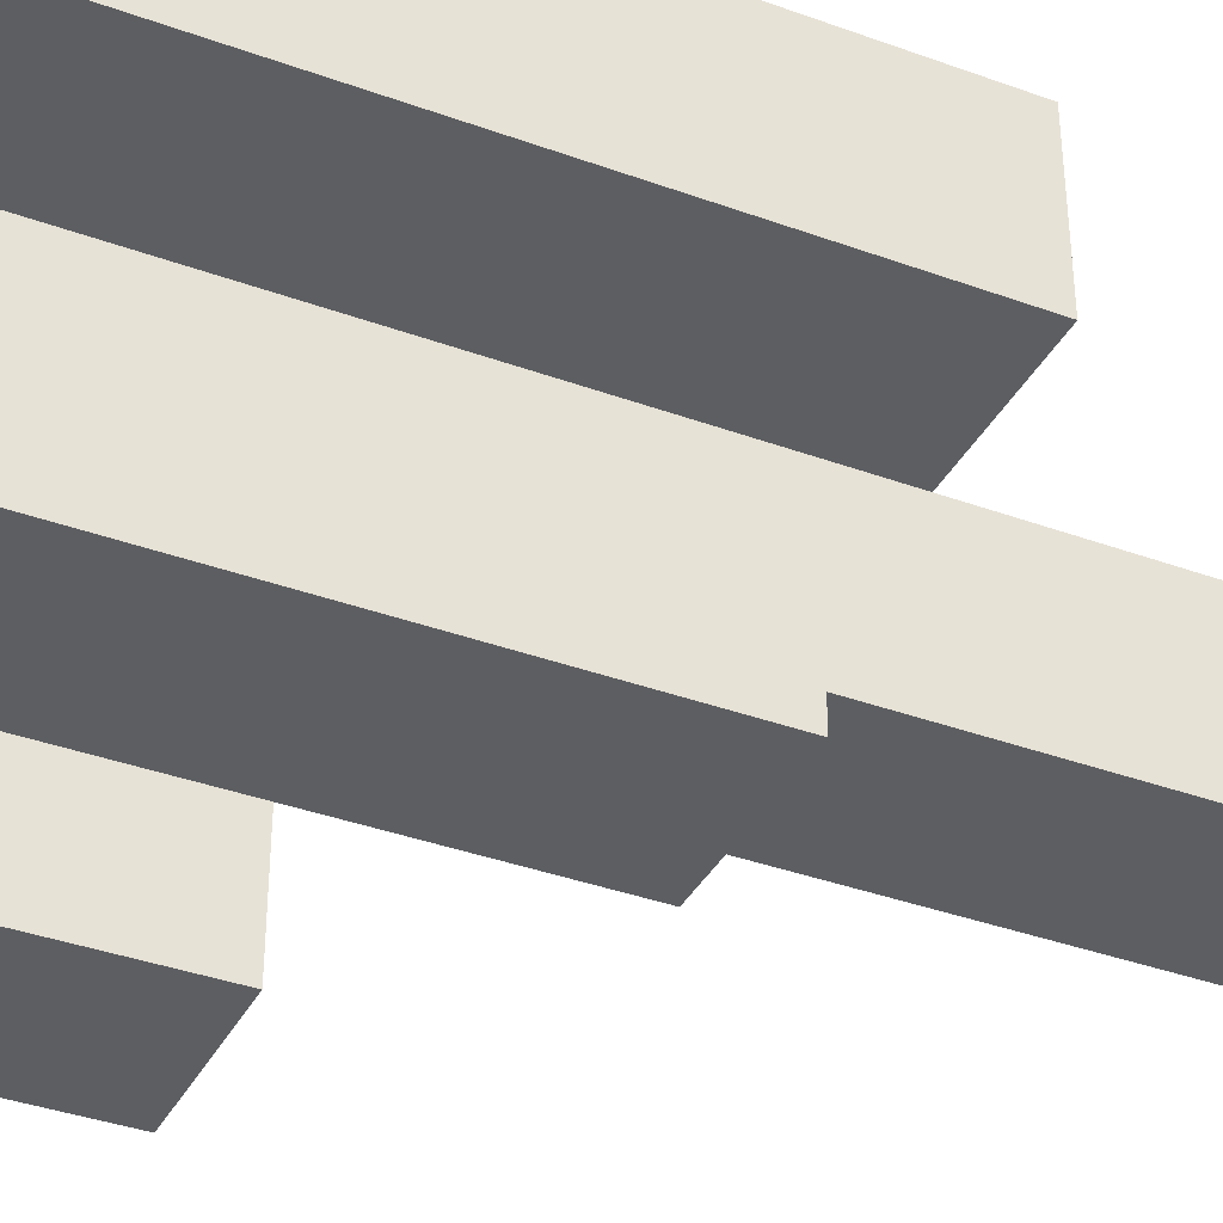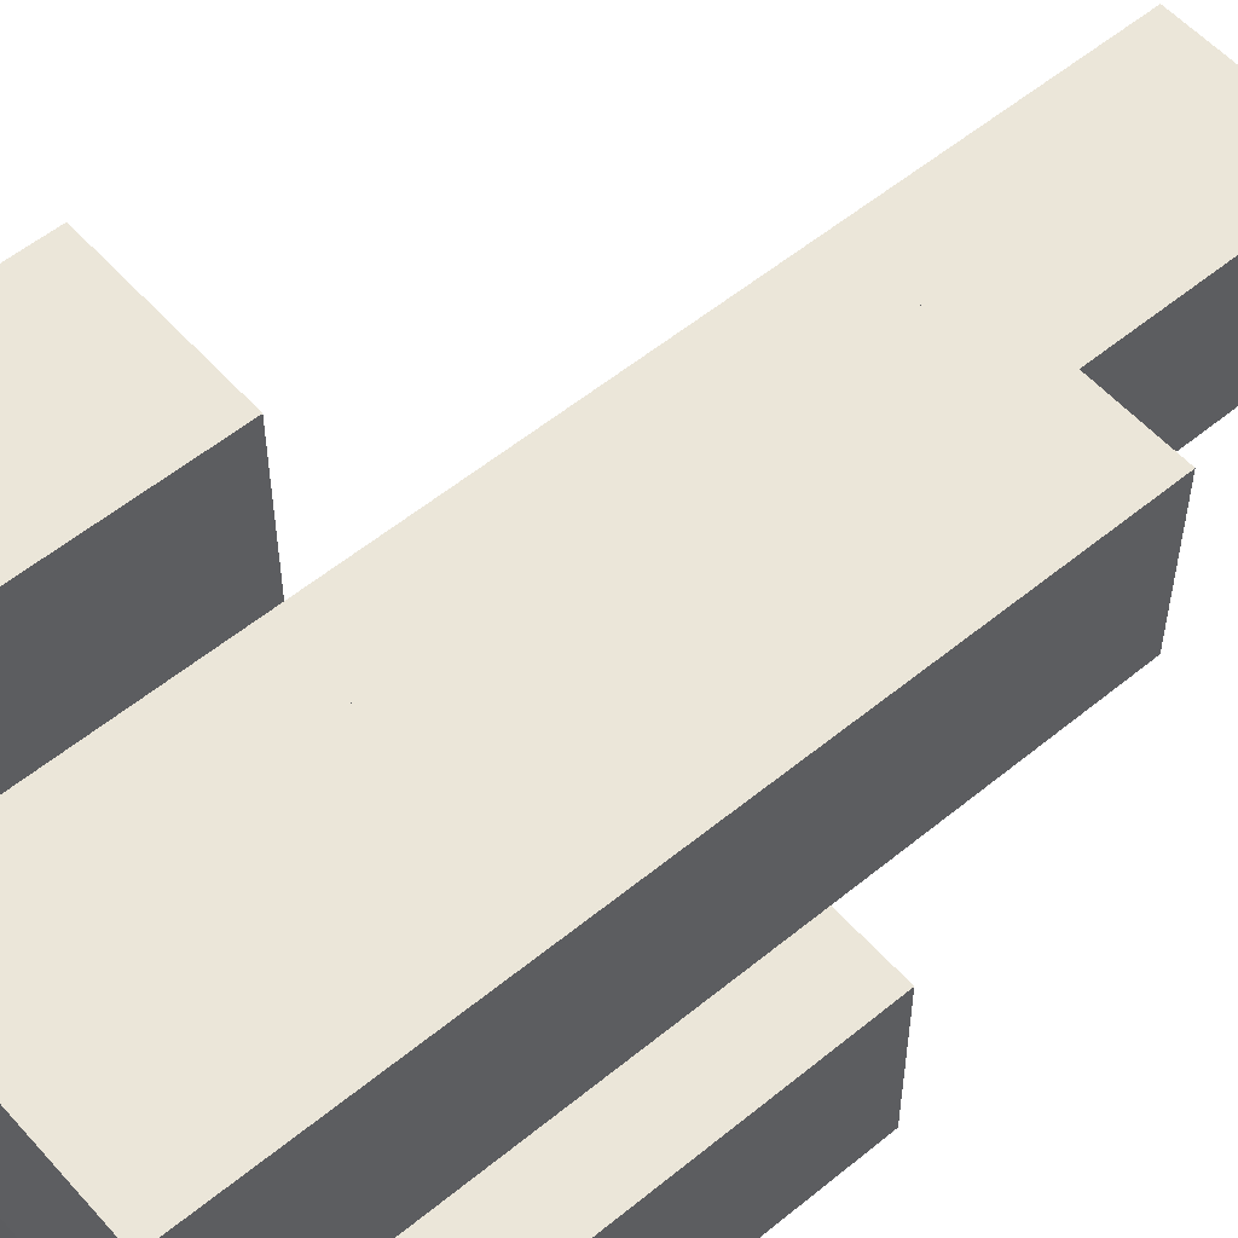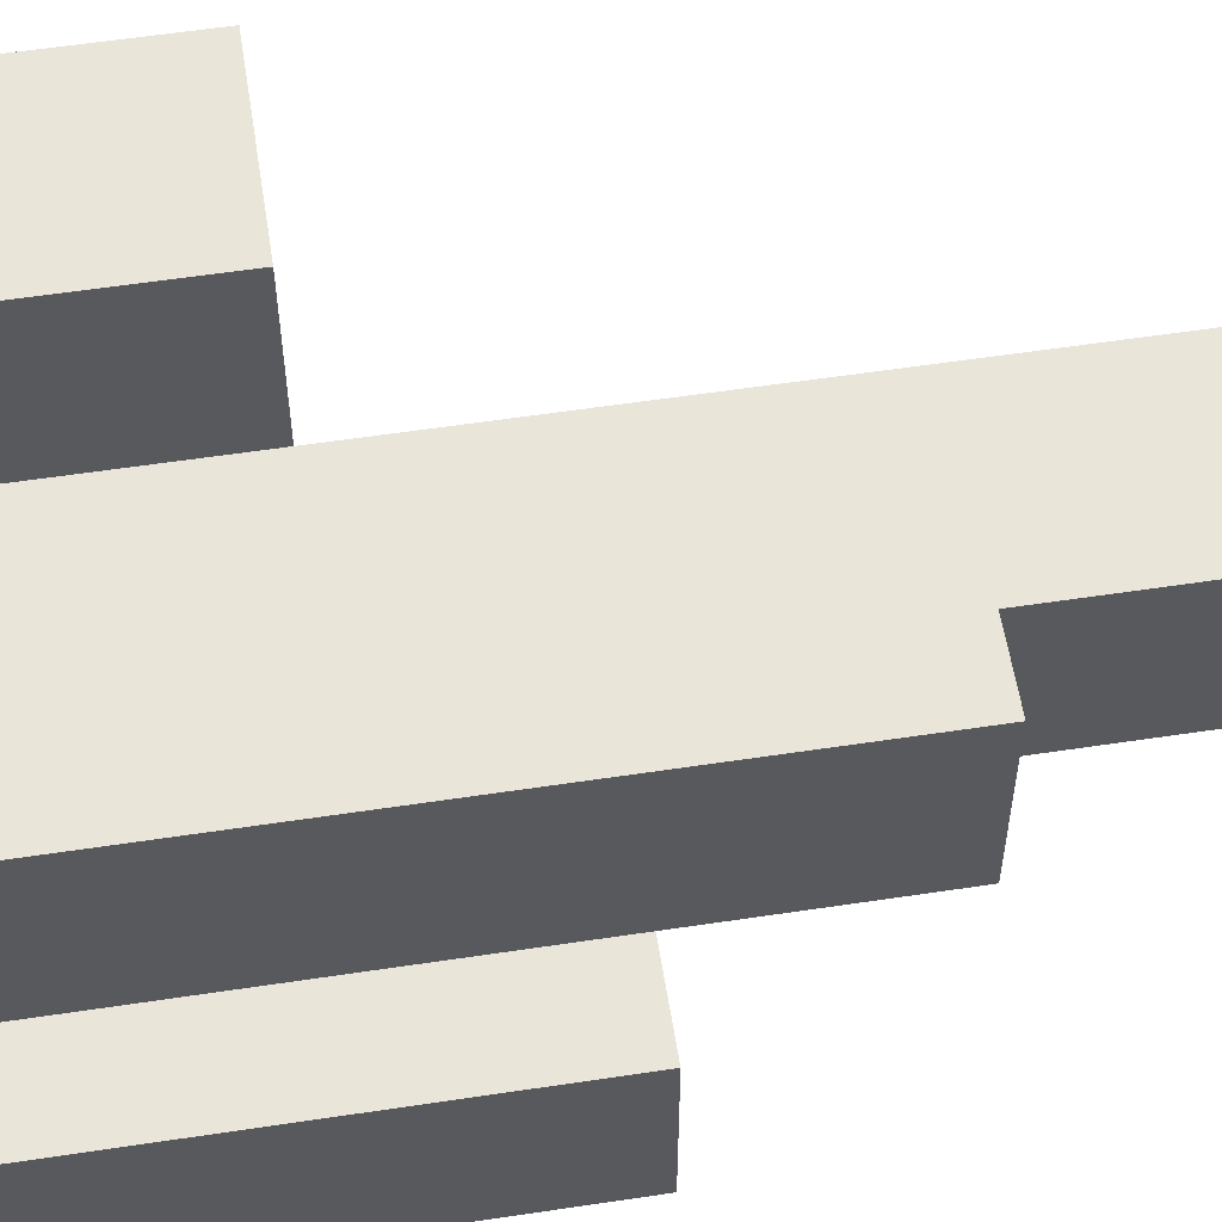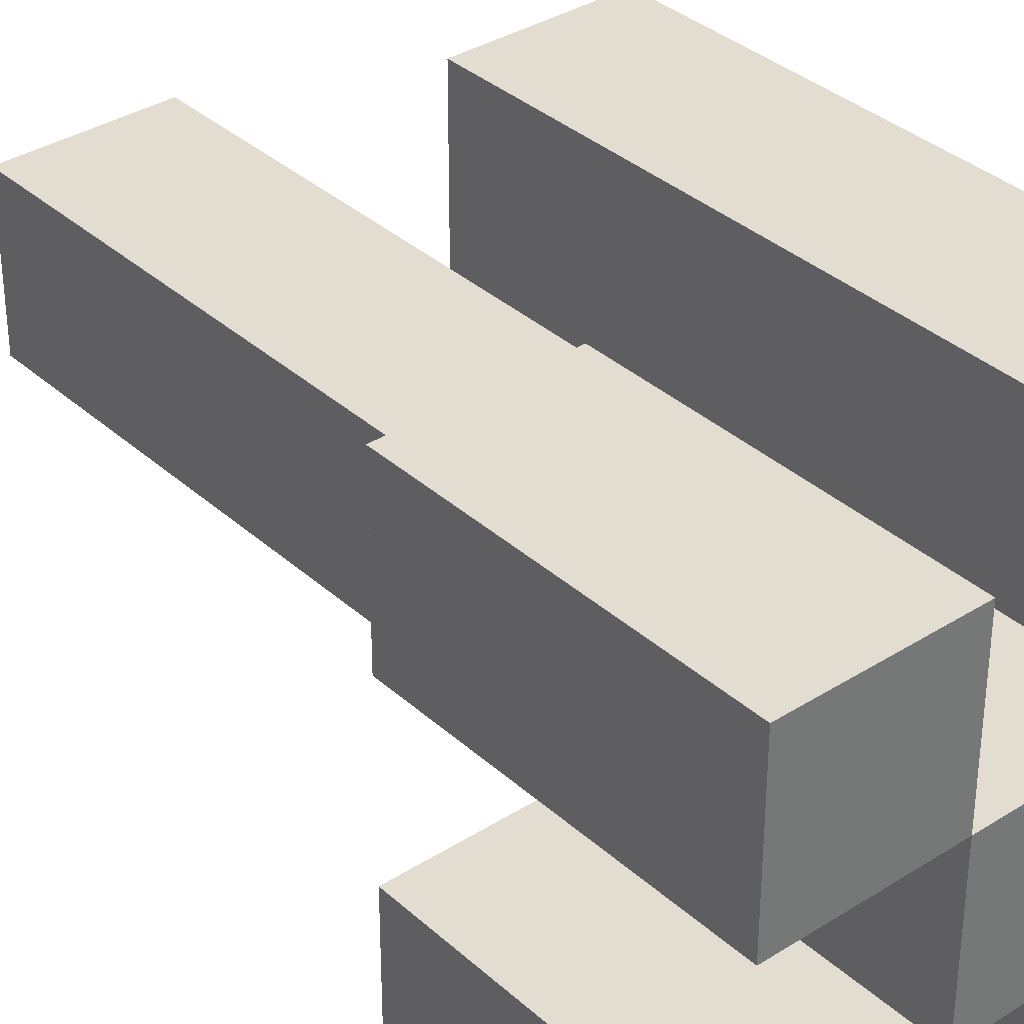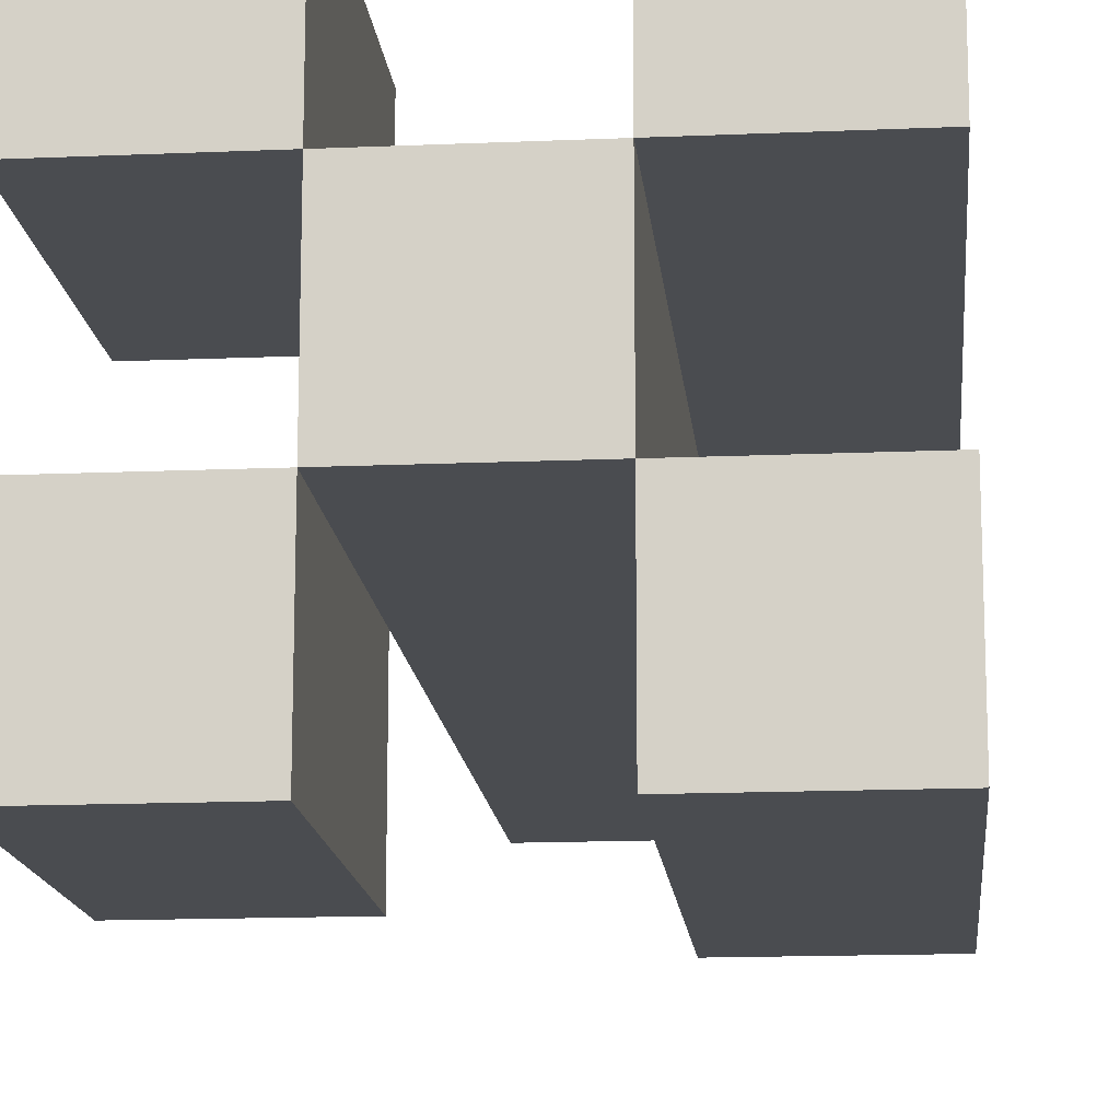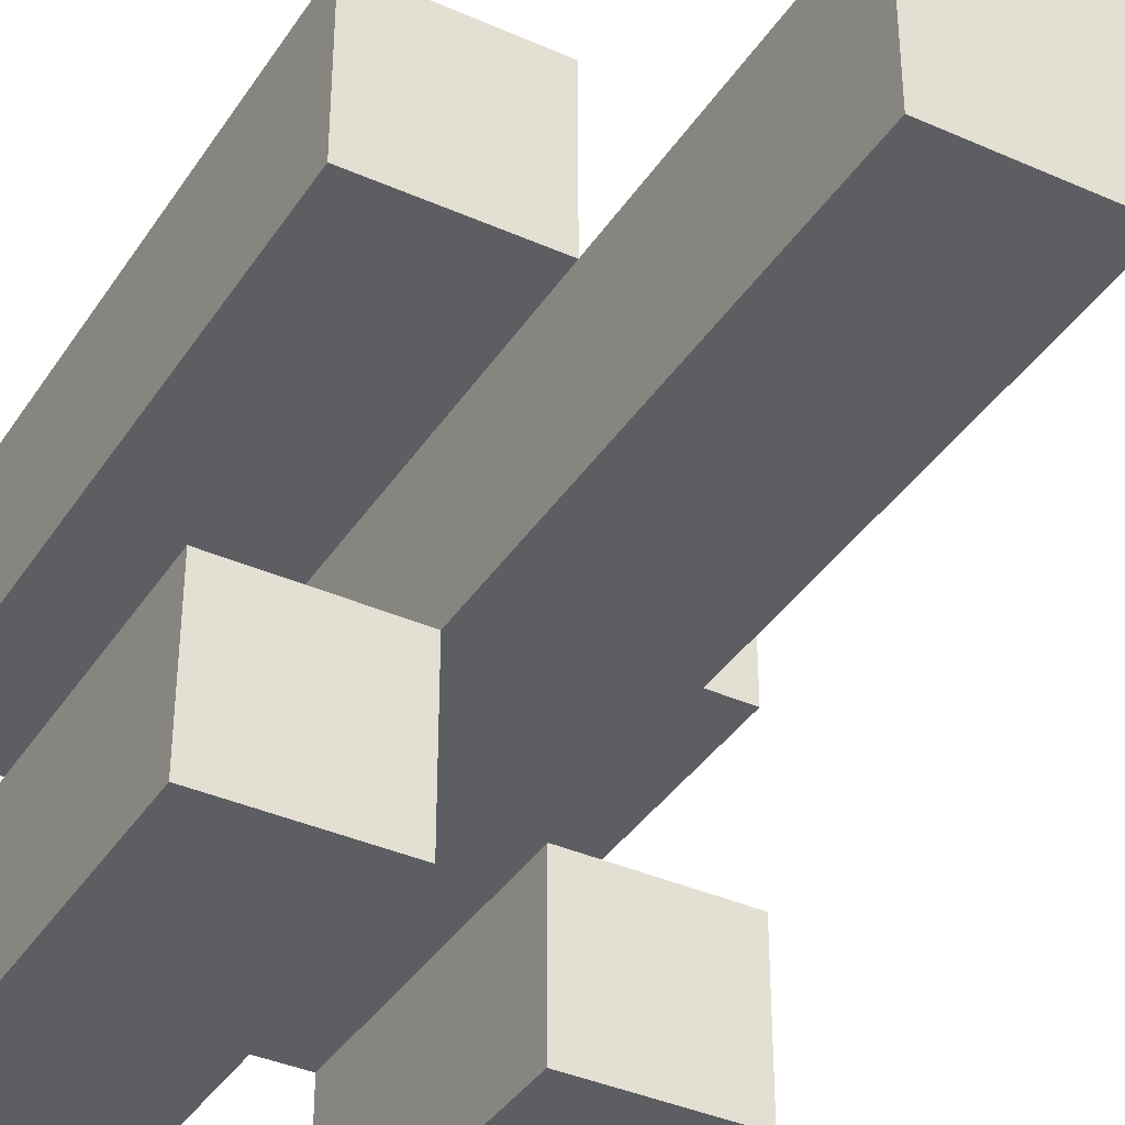
<metadata>
{"format":"obj","ext":"obj","renderer":"f3d","projection":"perspective","resolution":1024,"background":"white","views":[{"elev":-37.3,"azim":64.9,"up":"+Z"},{"elev":55.4,"azim":49.2,"up":"+Z"},{"elev":57.8,"azim":81.1,"up":"+Z"},{"elev":35.1,"azim":-40.2,"up":"+Z"},{"elev":-14.9,"azim":5.3,"up":"+Z"},{"elev":-38.0,"azim":150.5,"up":"+Z"}]}
</metadata>
<code>
o
v 1.9 0 -5.1
v 1.9 0 -5.2
v 1.9 0 -5.3
v 1.9 0 -5.4
v 1.9 0.1 -5.1
v 1.9 0.1 -5.2
v 1.9 0.1 -5.3
v 1.9 0.1 -5.4
v 1.9 0.2 -5.1
v 1.9 0.2 -5.2
v 1.9 0.2 -5.3
v 1.9 0.2 -5.4
v 2 0 -5.2
v 2 0 -5.3
v 2 0.1 -5.2
v 2 0.1 -5.3
v 2 0.2 -5.2
v 2 0.2 -5.3
v 2 0.5 -5.2
v 2 0.5 -5.3
v 2 0.6 -5.2
v 2 0.6 -5.3
v 2.1 0 -5.1
v 2.1 0 -5.2
v 2.1 0 -5.3
v 2.1 0 -5.4
v 2.1 0.2 -5.3
v 2.1 0.2 -5.4
v 2.1 0.3 -5.1
v 2.1 0.3 -5.2
v 2.1 0.3 -5.3
v 2.1 0.3 -5.4
v 2.1 0.4 -5.1
v 2.1 0.4 -5.2
v 2 0 -5.1
v 2 0 -5.2
v 2 0 -5.3
v 2 0 -5.4
v 2 0.1 -5.1
v 2 0.1 -5.2
v 2 0.1 -5.3
v 2 0.1 -5.4
v 2 0.2 -5.1
v 2 0.2 -5.2
v 2 0.2 -5.3
v 2 0.2 -5.4
v 2.1 0 -5.2
v 2.1 0 -5.3
v 2.1 0.2 -5.3
v 2.1 0.3 -5.2
v 2.1 0.3 -5.3
v 2.1 0.4 -5.2
v 2.1 0.5 -5.2
v 2.1 0.5 -5.3
v 2.1 0.6 -5.2
v 2.1 0.6 -5.3
v 2.2 0 -5.1
v 2.2 0 -5.2
v 2.2 0 -5.3
v 2.2 0 -5.4
v 2.2 0.2 -5.3
v 2.2 0.2 -5.4
v 2.2 0.3 -5.1
v 2.2 0.3 -5.2
v 2.2 0.3 -5.3
v 2.2 0.3 -5.4
v 2.2 0.4 -5.1
v 2.2 0.4 -5.2
v 1.9 0 -5.1
v 1.9 0.1 -5.1
v 1.9 0.2 -5.1
v 2 0 -5.1
v 2 0.1 -5.1
v 2 0.2 -5.1
v 2.1 0 -5.1
v 2.1 0.3 -5.1
v 2.1 0.4 -5.1
v 2.2 0 -5.1
v 2.2 0.3 -5.1
v 2.2 0.4 -5.1
v 2 0 -5.2
v 2 0.1 -5.2
v 2 0.2 -5.2
v 2 0.5 -5.2
v 2 0.6 -5.2
v 2.1 0 -5.2
v 2.1 0.3 -5.2
v 2.1 0.4 -5.2
v 2.1 0.5 -5.2
v 2.1 0.6 -5.2
v 1.9 0 -5.3
v 1.9 0.1 -5.3
v 1.9 0.2 -5.3
v 2 0 -5.3
v 2 0.1 -5.3
v 2 0.2 -5.3
v 2.1 0 -5.3
v 2.1 0.2 -5.3
v 2.1 0.3 -5.3
v 2.2 0 -5.3
v 2.2 0.2 -5.3
v 2.2 0.3 -5.3
v 1.9 0 -5.2
v 1.9 0.1 -5.2
v 1.9 0.2 -5.2
v 2 0 -5.2
v 2 0.1 -5.2
v 2 0.2 -5.2
v 2.1 0 -5.2
v 2.1 0.3 -5.2
v 2.1 0.4 -5.2
v 2.2 0 -5.2
v 2.2 0.3 -5.2
v 2.2 0.4 -5.2
v 2 0 -5.3
v 2 0.1 -5.3
v 2 0.2 -5.3
v 2 0.5 -5.3
v 2 0.6 -5.3
v 2.1 0 -5.3
v 2.1 0.2 -5.3
v 2.1 0.3 -5.3
v 2.1 0.5 -5.3
v 2.1 0.6 -5.3
v 1.9 0 -5.4
v 1.9 0.1 -5.4
v 1.9 0.2 -5.4
v 2 0 -5.4
v 2 0.1 -5.4
v 2 0.2 -5.4
v 2.1 0 -5.4
v 2.1 0.2 -5.4
v 2.1 0.3 -5.4
v 2.2 0 -5.4
v 2.2 0.2 -5.4
v 2.2 0.3 -5.4
v 1.9 0 -5.1
v 2 0 -5.1
v 2.1 0 -5.1
v 2.2 0 -5.1
v 1.9 0 -5.2
v 2 0 -5.2
v 2.1 0 -5.2
v 2.2 0 -5.2
v 1.9 0 -5.3
v 2 0 -5.3
v 2.1 0 -5.3
v 2.2 0 -5.3
v 1.9 0 -5.4
v 2 0 -5.4
v 2.1 0 -5.4
v 2.2 0 -5.4
v 1.9 0.2 -5.1
v 2 0.2 -5.1
v 1.9 0.2 -5.2
v 2 0.2 -5.2
v 1.9 0.2 -5.3
v 2 0.2 -5.3
v 1.9 0.2 -5.4
v 2 0.2 -5.4
v 2.1 0.3 -5.3
v 2.2 0.3 -5.3
v 2.1 0.3 -5.4
v 2.2 0.3 -5.4
v 2.1 0.4 -5.1
v 2.2 0.4 -5.1
v 2.1 0.4 -5.2
v 2.2 0.4 -5.2
v 2 0.6 -5.2
v 2.1 0.6 -5.2
v 2 0.6 -5.3
v 2.1 0.6 -5.3
f 5 2 1
f 6 2 5
f 7 4 3
f 8 4 7
f 9 6 5
f 10 6 9
f 11 8 7
f 12 8 11
f 15 14 13
f 16 14 15
f 17 16 15
f 18 16 17
f 19 18 17
f 20 18 19
f 21 20 19
f 22 20 21
f 27 26 25
f 28 26 27
f 29 24 23
f 30 24 29
f 31 28 27
f 32 28 31
f 33 30 29
f 34 30 33
f 35 36 39
f 39 36 40
f 37 38 41
f 41 38 42
f 39 40 43
f 43 40 44
f 41 42 45
f 45 42 46
f 47 48 49
f 47 49 50
f 50 49 51
f 50 51 52
f 52 51 53
f 53 51 54
f 53 54 55
f 55 54 56
f 59 60 61
f 61 60 62
f 57 58 63
f 63 58 64
f 61 62 65
f 65 62 66
f 63 64 67
f 67 64 68
f 72 70 69
f 73 71 70
f 73 70 72
f 74 71 73
f 78 76 75
f 79 77 76
f 79 76 78
f 80 77 79
f 86 82 81
f 86 83 82
f 86 84 83
f 87 84 86
f 88 84 87
f 89 85 84
f 89 84 88
f 90 85 89
f 94 92 91
f 95 93 92
f 95 92 94
f 96 93 95
f 100 98 97
f 101 99 98
f 101 98 100
f 102 99 101
f 103 104 106
f 104 105 107
f 106 104 107
f 107 105 108
f 109 110 112
f 110 111 113
f 112 110 113
f 113 111 114
f 115 116 120
f 116 117 120
f 117 118 120
f 120 118 121
f 121 118 122
f 118 119 123
f 122 118 123
f 123 119 124
f 125 126 128
f 126 127 129
f 128 126 129
f 129 127 130
f 131 132 134
f 132 133 135
f 134 132 135
f 135 133 136
f 141 138 137
f 142 138 141
f 143 140 139
f 144 140 143
f 146 143 142
f 147 143 146
f 149 146 145
f 150 146 149
f 151 148 147
f 152 148 151
f 153 154 155
f 155 154 156
f 157 158 159
f 159 158 160
f 161 162 163
f 163 162 164
f 165 166 167
f 167 166 168
f 169 170 171
f 171 170 172

</code>
